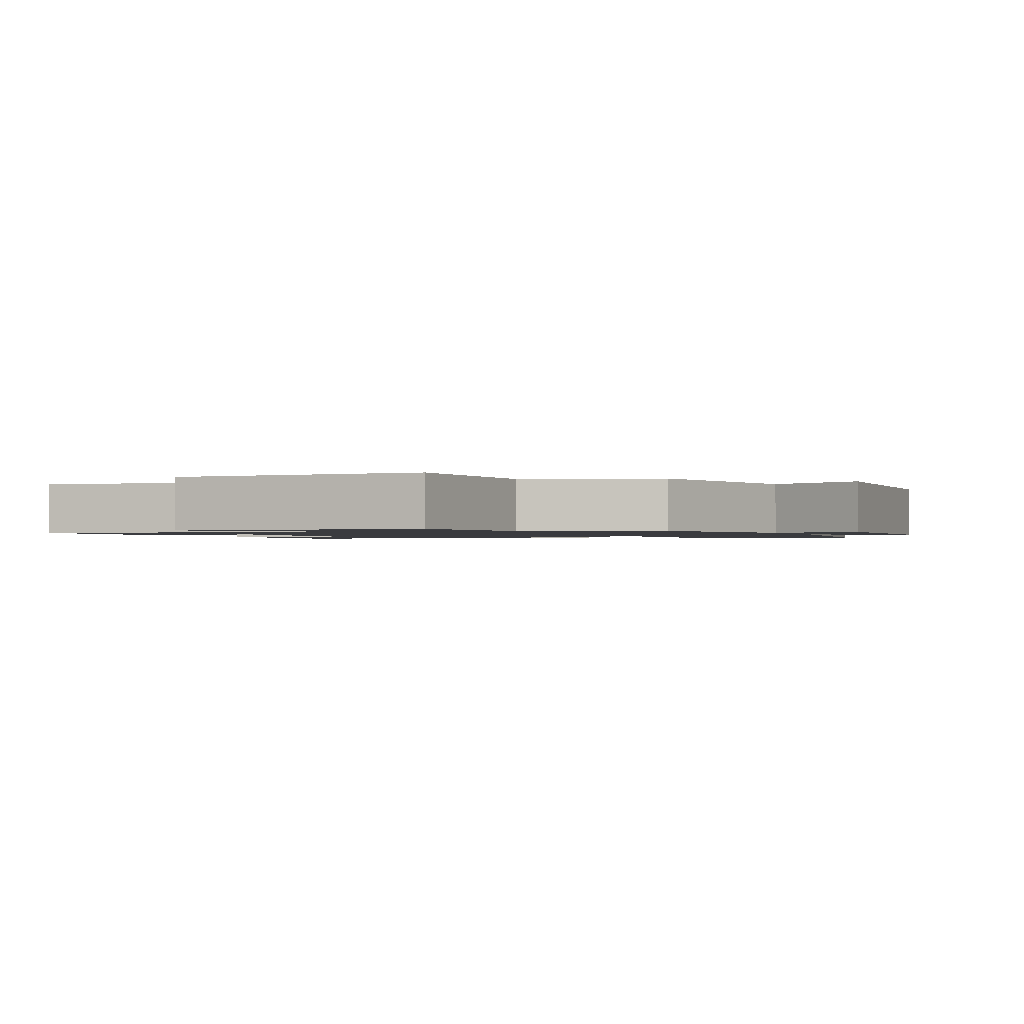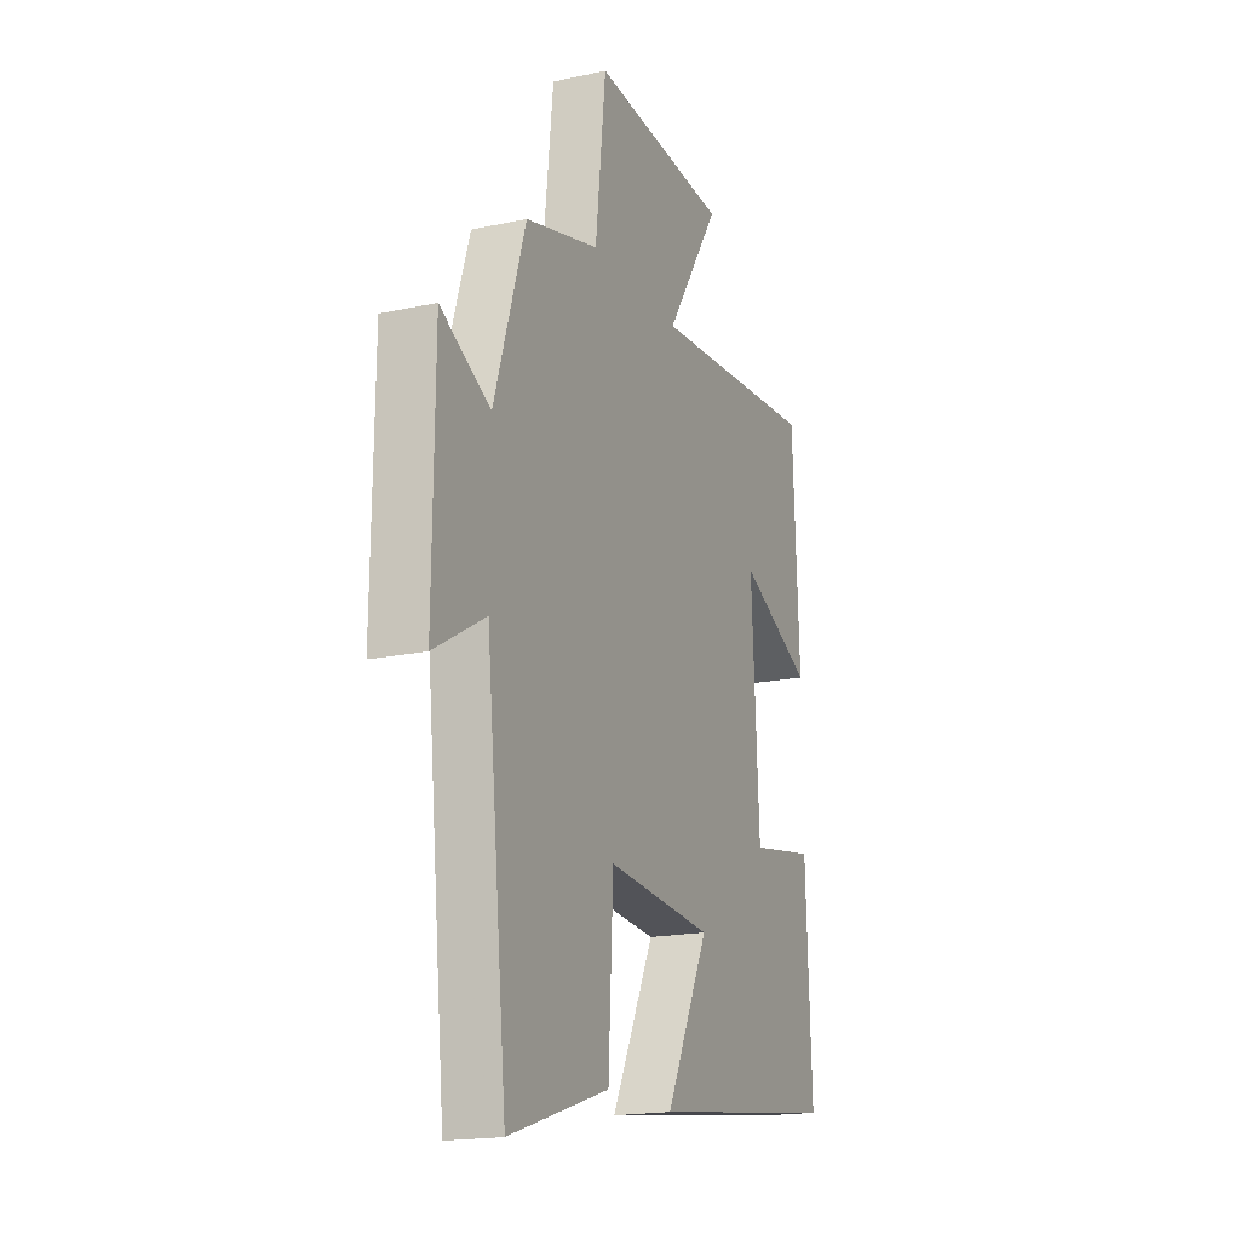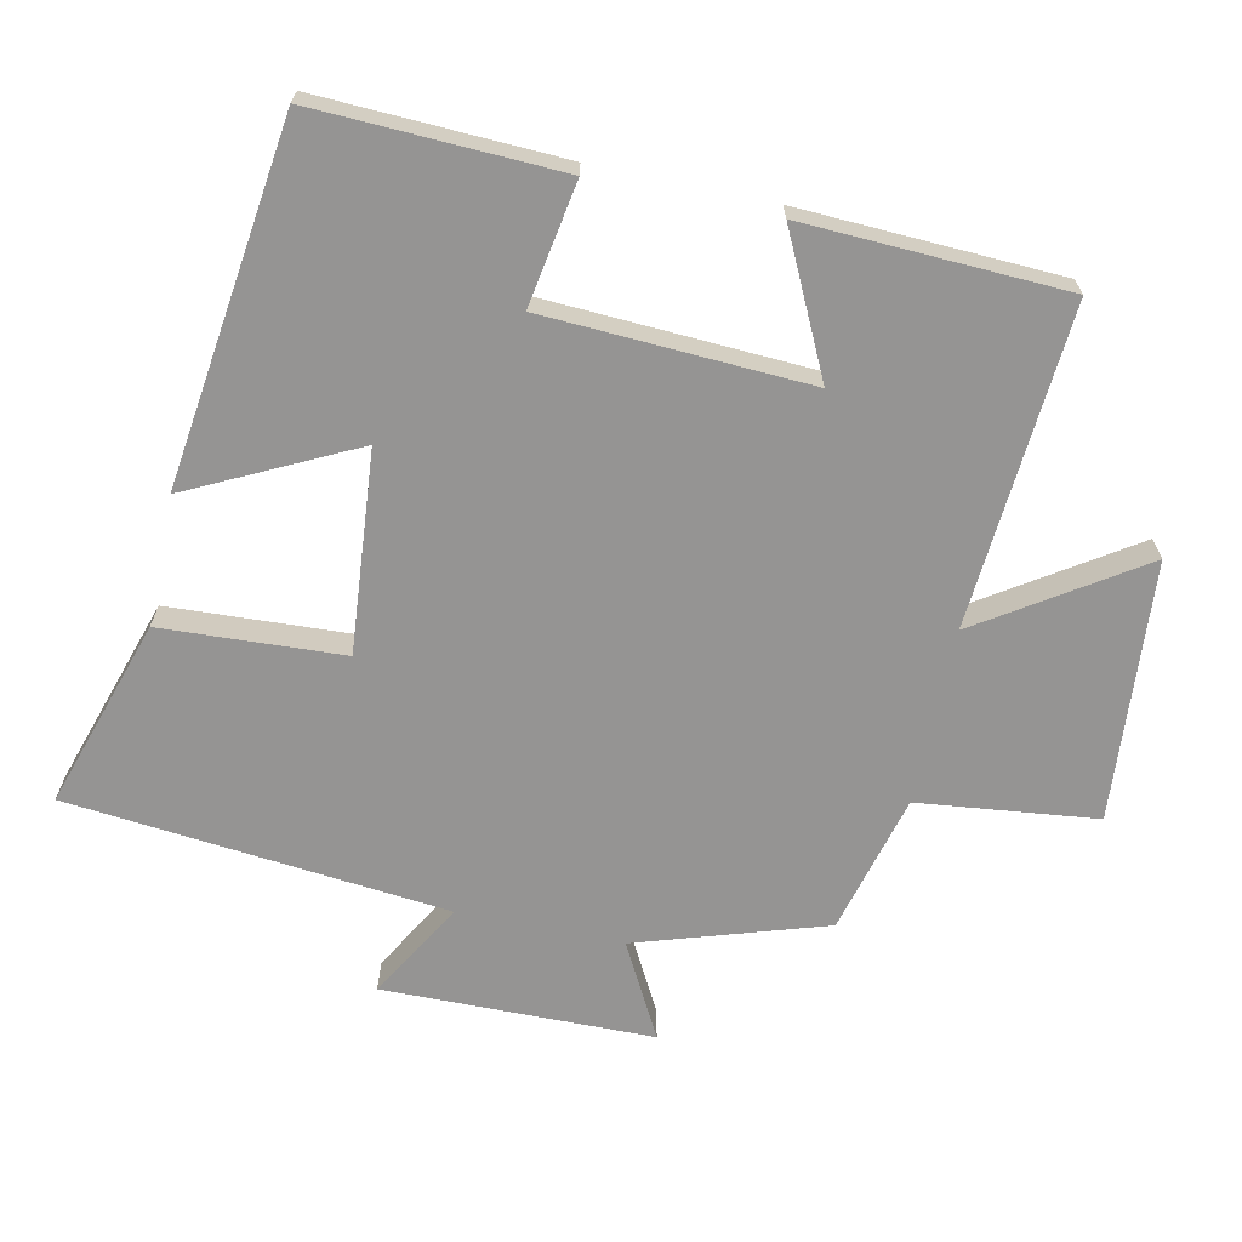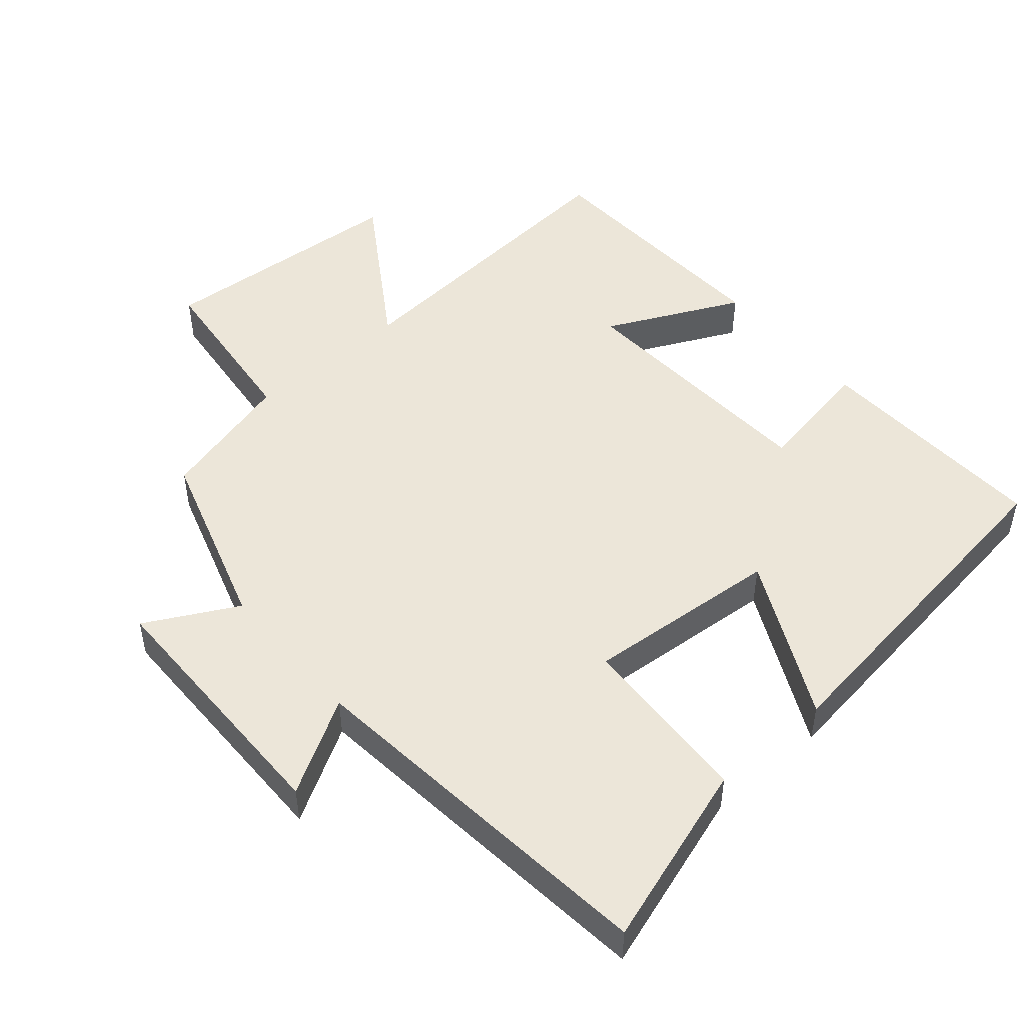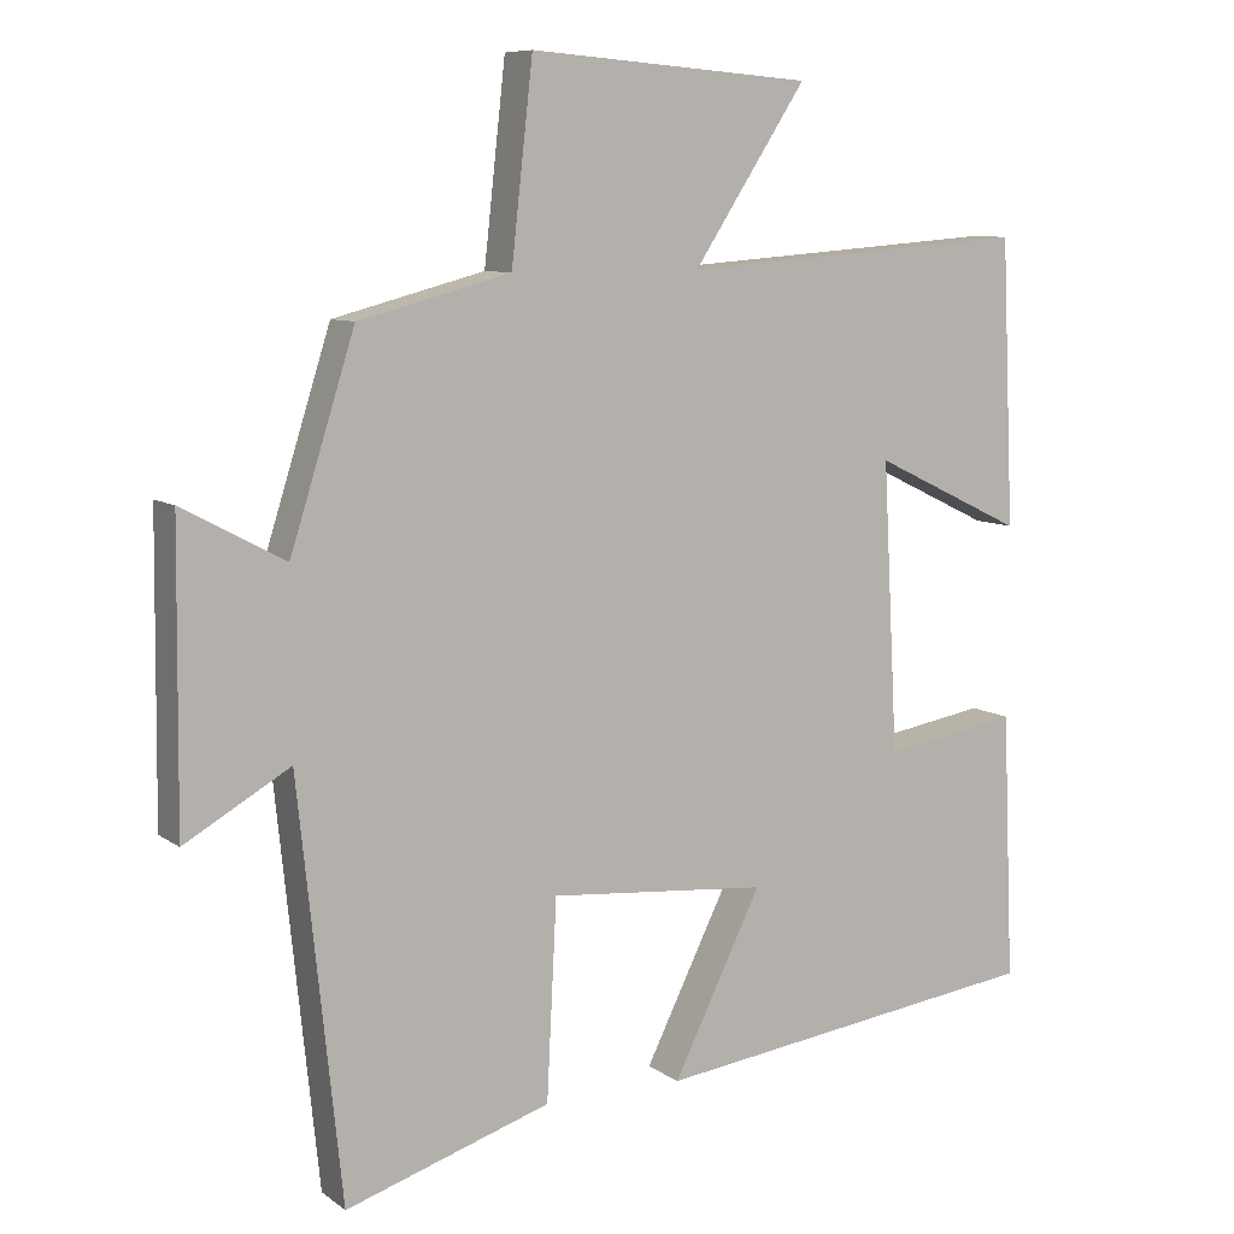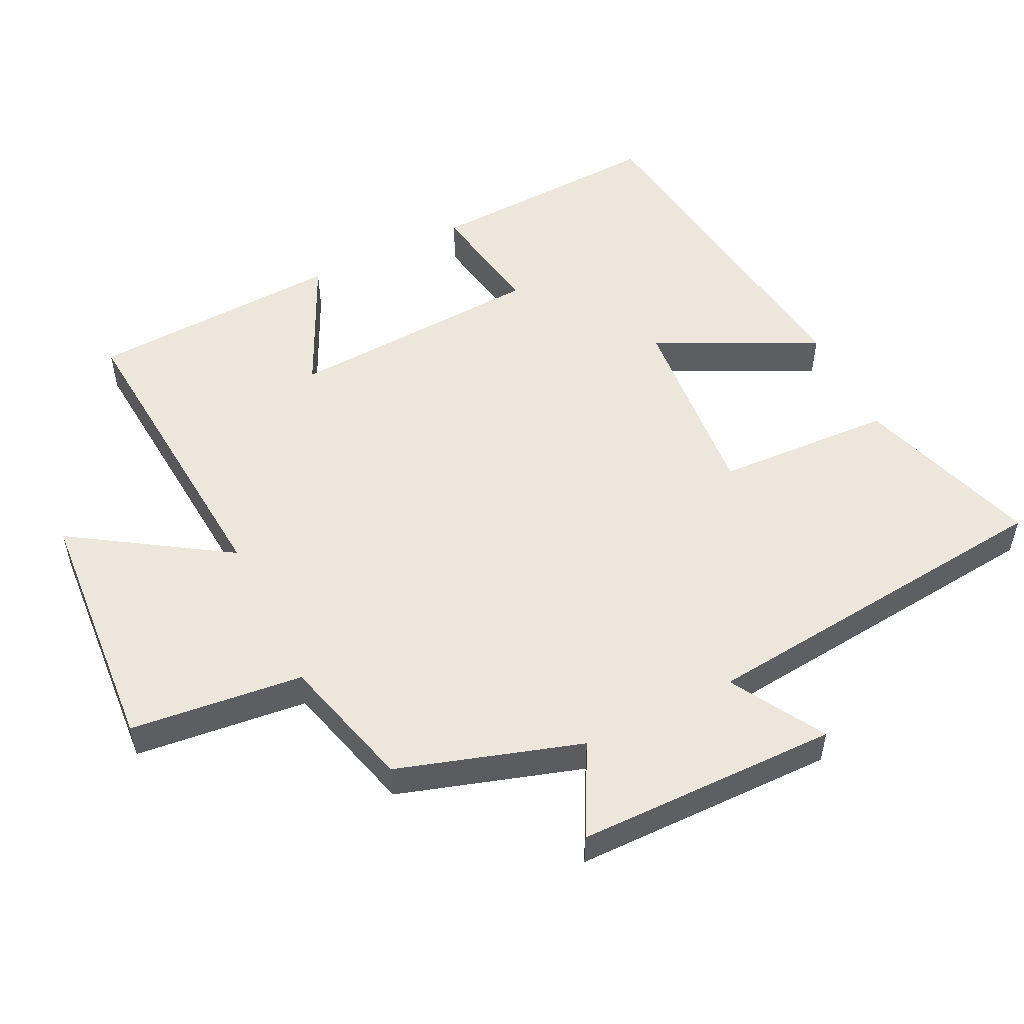
<metadata>
{"format":"obj","ext":"obj","renderer":"f3d","projection":"perspective","resolution":1024,"background":"white","views":[{"elev":-1.2,"azim":20.1,"up":"+Y"},{"elev":-18.2,"azim":112.8,"up":"+Z"},{"elev":-67.1,"azim":-101.9,"up":"+Y"},{"elev":49.3,"azim":139.2,"up":"+Y"},{"elev":8.6,"azim":150.9,"up":"+Z"},{"elev":52.7,"azim":63.7,"up":"+Y"}]}
</metadata>
<code>
v -0.515 0.07 -0.432
v -0.5 0.07 -0.085
v -0.325 0.07 -0.115
v -0.305 0.07 0.259
v -0.5 0.07 0.165
v -0.483 0.07 0.535
v -0.029 0.07 0.5
v -0.175 0.07 0.724
v 0.191 0.07 0.752
v 0.219 0.07 0.5
v 0.416 0.07 0.448
v 0.5 0.07 0.182
v 0.633 0.07 0.253
v 0.637 0.07 -0.129
v 0.5 0.07 -0.05
v 0.444 0.07 -0.586
v 0.177 0.07 -0.5
v 0.164 0.07 -0.243
v -0.12 0.07 -0.267
v -0.005 0.07 -0.5
v -0.515 0 -0.432
v -0.5 0 -0.085
v -0.325 0 -0.115
v -0.305 0 0.259
v -0.5 0 0.165
v -0.483 0 0.535
v -0.029 0 0.5
v -0.175 0 0.724
v 0.191 0 0.752
v 0.219 0 0.5
v 0.416 0 0.448
v 0.5 0 0.182
v 0.633 0 0.253
v 0.637 0 -0.129
v 0.5 0 -0.05
v 0.444 0 -0.586
v 0.177 0 -0.5
v 0.164 0 -0.243
v -0.12 0 -0.267
v -0.005 0 -0.5
f 19 20 1 2
f 18 19 2 3
f 15 16 17 18
f 15 18 3 4
f 12 13 14 15
f 10 11 12 15
f 10 15 4
f 7 8 9 10
f 7 10 4
f 4 5 6 7
f 22 21 40 39
f 23 22 39 38
f 38 37 36 35
f 24 23 38 35
f 35 34 33 32
f 35 32 31 30
f 24 35 30
f 30 29 28 27
f 24 30 27
f 27 26 25 24
f 1 21 22 2
f 2 22 23 3
f 3 23 24 4
f 4 24 25 5
f 5 25 26 6
f 6 26 27 7
f 7 27 28 8
f 8 28 29 9
f 9 29 30 10
f 10 30 31 11
f 11 31 32 12
f 12 32 33 13
f 13 33 34 14
f 14 34 35 15
f 15 35 36 16
f 16 36 37 17
f 17 37 38 18
f 18 38 39 19
f 19 39 40 20
f 20 40 21 1

</code>
